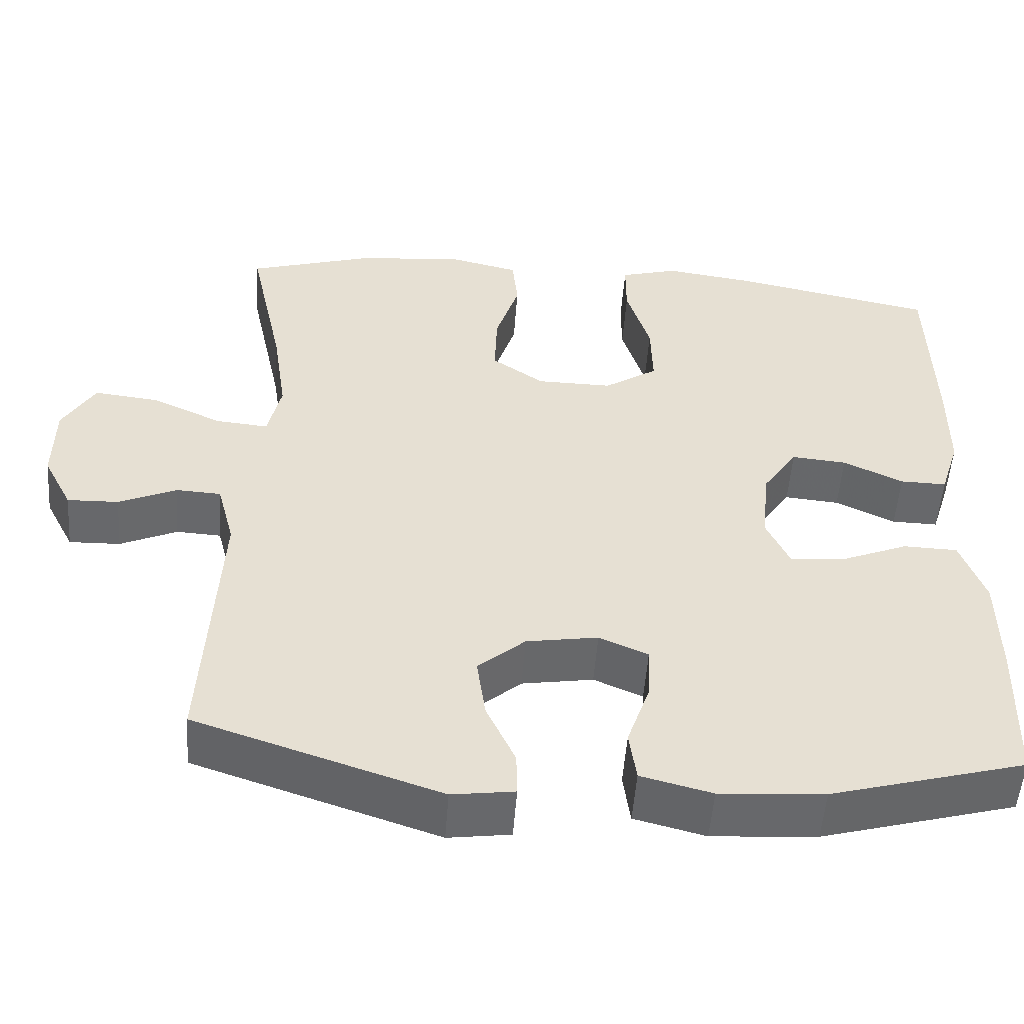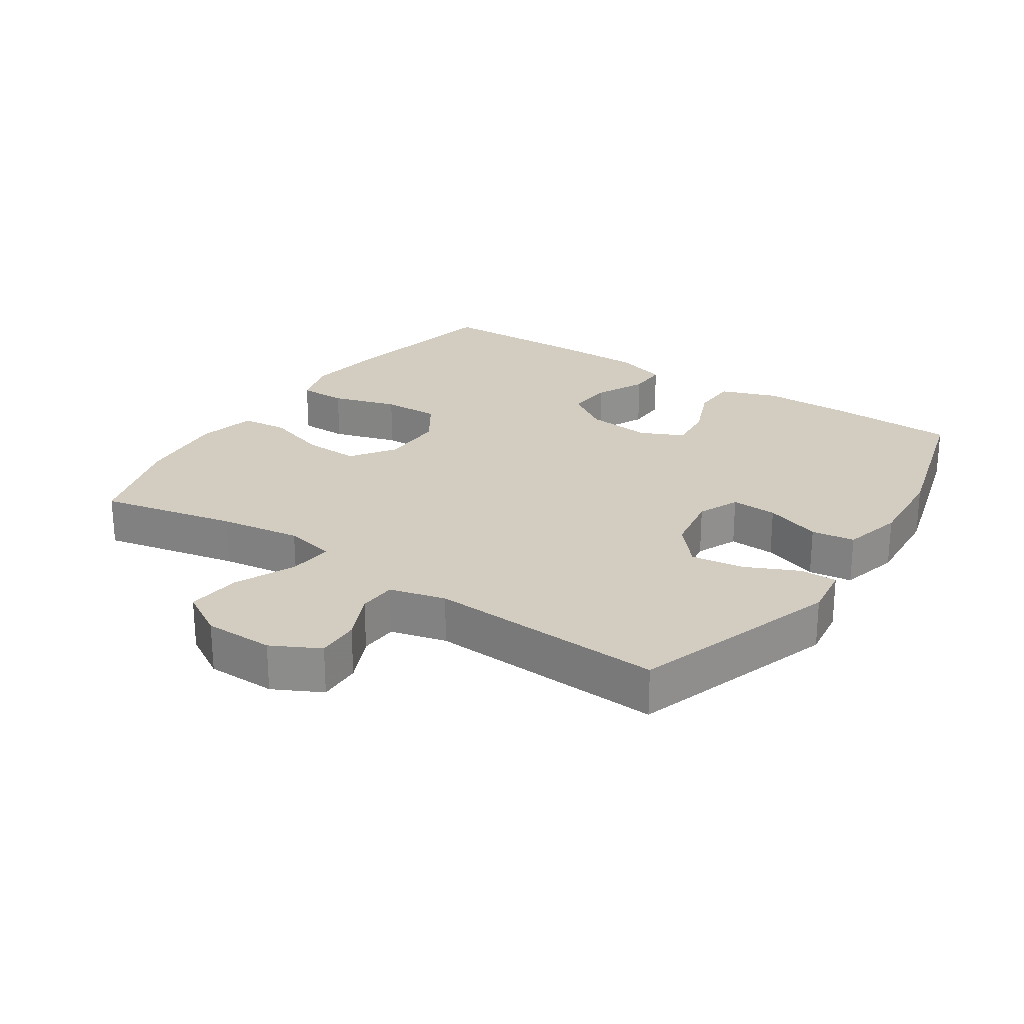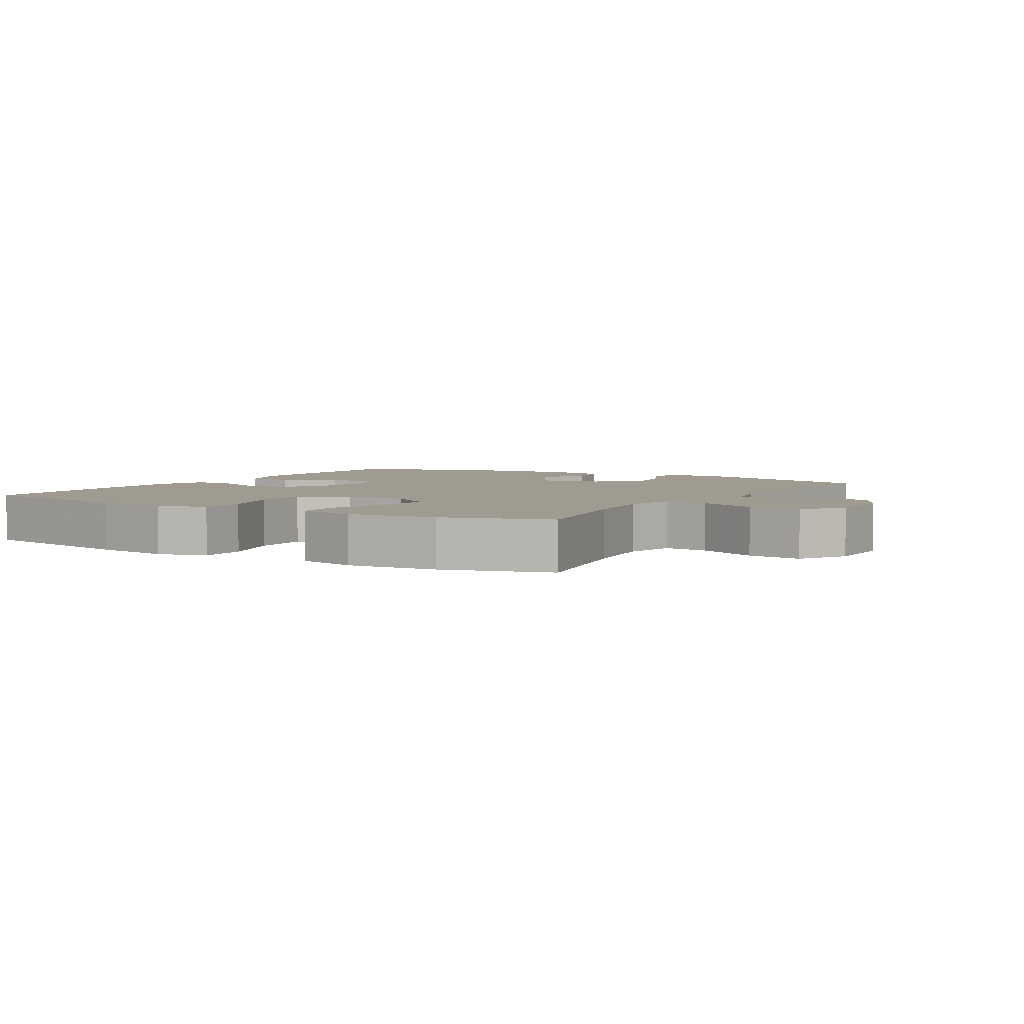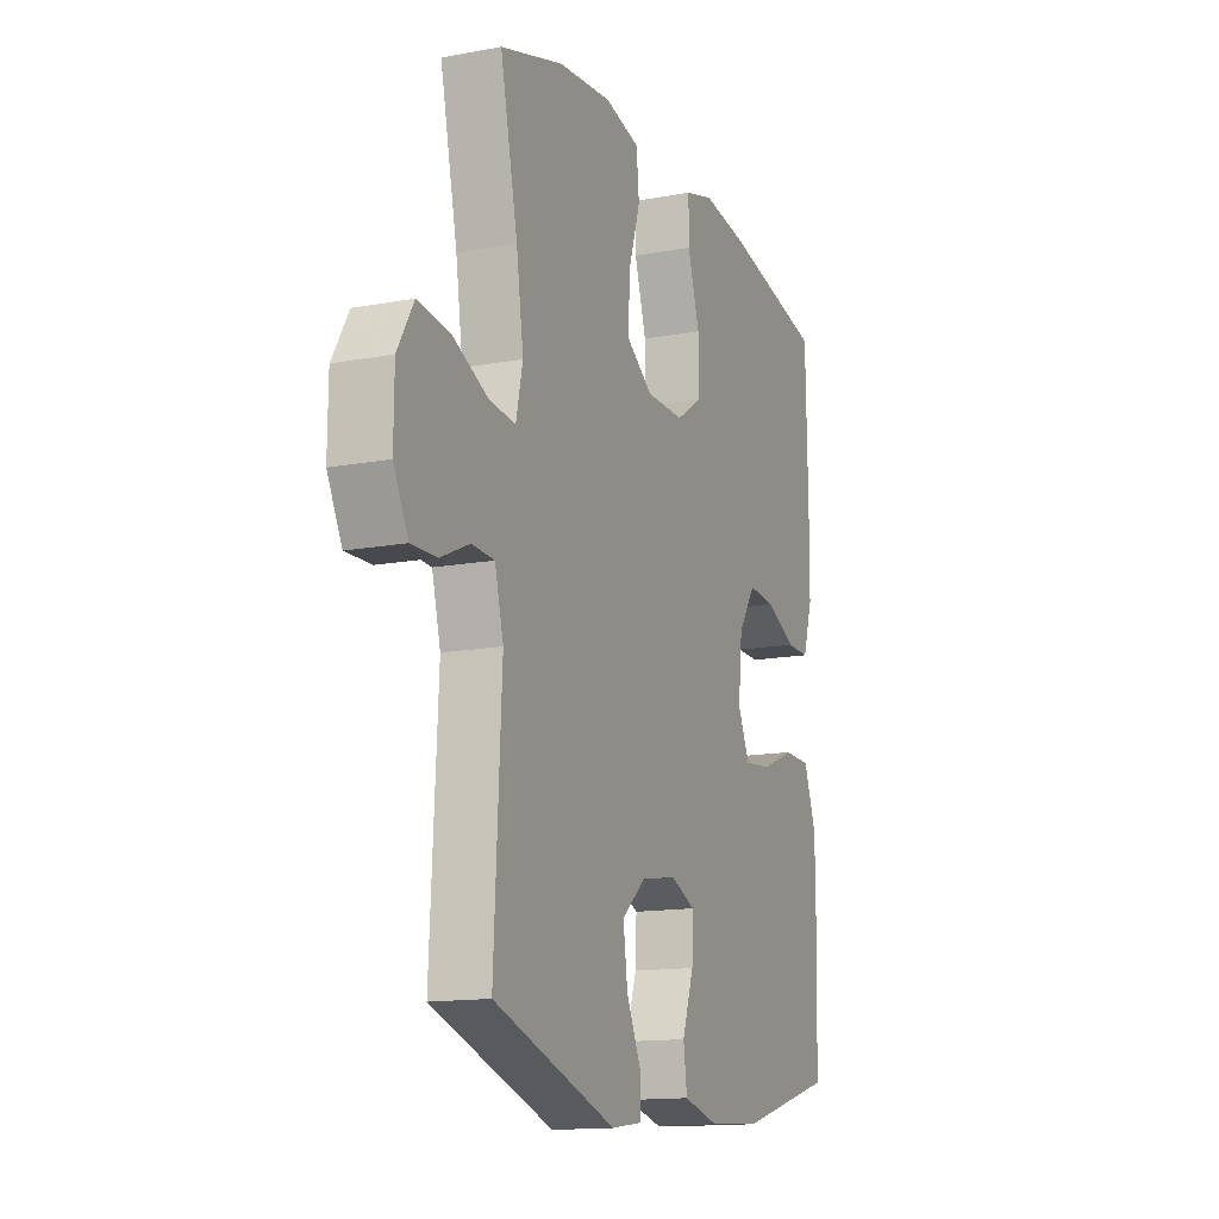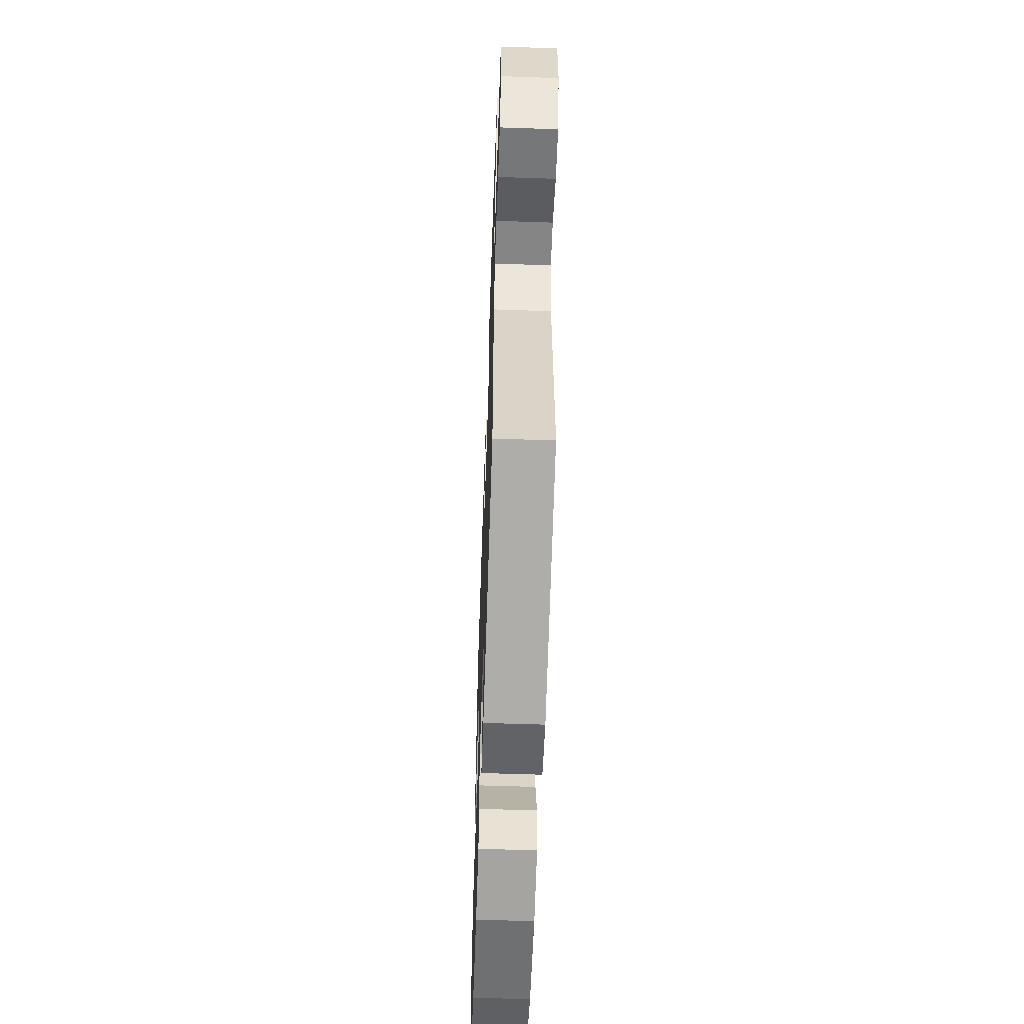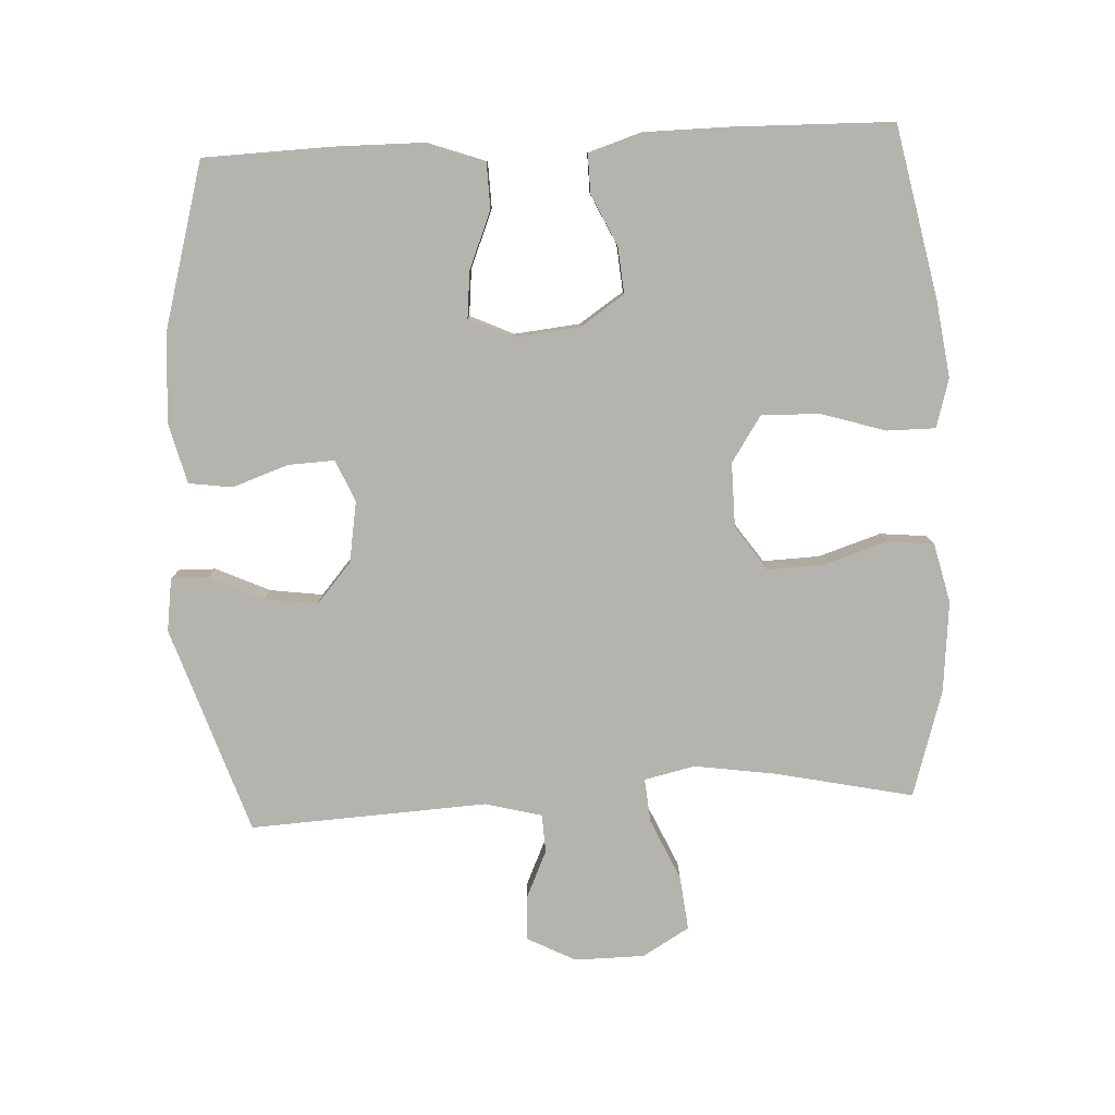
<metadata>
{"format":"obj","ext":"obj","renderer":"f3d","projection":"perspective","resolution":1024,"background":"white","views":[{"elev":-52.5,"azim":175.8,"up":"+Z"},{"elev":24.8,"azim":123.7,"up":"+Y"},{"elev":4.0,"azim":31.3,"up":"+Y"},{"elev":-14.2,"azim":112.3,"up":"+Z"},{"elev":-58.8,"azim":88.0,"up":"+Z"},{"elev":-79.9,"azim":-87.1,"up":"+Y"}]}
</metadata>
<code>
v 0.5 0.07 -0.5
v 0.19 0.07 -0.603
v 0.111 0.07 -0.592
v 0.112 0.07 -0.536
v 0.149 0.07 -0.456
v 0.16 0.07 -0.377
v 0.1 0.07 -0.325
v 0.009 0.07 -0.31
v -0.053 0.07 -0.337
v -0.05 0.07 -0.406
v -0.021 0.07 -0.49
v -0.03 0.07 -0.555
v -0.12 0.07 -0.578
v -0.253 0.07 -0.569
v -0.5 0.07 -0.5
v -0.506 0.07 -0.309
v -0.505 0.07 -0.176
v -0.474 0.07 -0.09
v -0.405 0.07 -0.088
v -0.32 0.07 -0.123
v -0.25 0.07 -0.13
v -0.22 0.07 -0.065
v -0.23 0.07 0.033
v -0.274 0.07 0.099
v -0.344 0.07 0.093
v -0.42 0.07 0.057
v -0.479 0.07 0.056
v -0.504 0.07 0.135
v -0.505 0.07 0.259
v -0.5 0.07 0.5
v -0.244 0.07 0.552
v -0.129 0.07 0.568
v -0.056 0.07 0.547
v -0.056 0.07 0.475
v -0.086 0.07 0.377
v -0.088 0.07 0.291
v -0.02 0.07 0.246
v 0.076 0.07 0.247
v 0.142 0.07 0.293
v 0.139 0.07 0.377
v 0.109 0.07 0.471
v 0.116 0.07 0.541
v 0.205 0.07 0.562
v 0.34 0.07 0.549
v 0.5 0.07 0.5
v 0.456 0.07 0.295
v 0.438 0.07 0.173
v 0.455 0.07 0.097
v 0.521 0.07 0.103
v 0.612 0.07 0.144
v 0.693 0.07 0.153
v 0.734 0.07 0.083
v 0.735 0.07 -0.021
v 0.698 0.07 -0.093
v 0.633 0.07 -0.091
v 0.56 0.07 -0.058
v 0.503 0.07 -0.061
v 0.481 0.07 -0.145
v 0.5 0 -0.5
v 0.19 0 -0.603
v 0.111 0 -0.592
v 0.112 0 -0.536
v 0.149 0 -0.456
v 0.16 0 -0.377
v 0.1 0 -0.325
v 0.009 0 -0.31
v -0.053 0 -0.337
v -0.05 0 -0.406
v -0.021 0 -0.49
v -0.03 0 -0.555
v -0.12 0 -0.578
v -0.253 0 -0.569
v -0.5 0 -0.5
v -0.506 0 -0.309
v -0.505 0 -0.176
v -0.474 0 -0.09
v -0.405 0 -0.088
v -0.32 0 -0.123
v -0.25 0 -0.13
v -0.22 0 -0.065
v -0.23 0 0.033
v -0.274 0 0.099
v -0.344 0 0.093
v -0.42 0 0.057
v -0.479 0 0.056
v -0.504 0 0.135
v -0.505 0 0.259
v -0.5 0 0.5
v -0.244 0 0.552
v -0.129 0 0.568
v -0.056 0 0.547
v -0.056 0 0.475
v -0.086 0 0.377
v -0.088 0 0.291
v -0.02 0 0.246
v 0.076 0 0.247
v 0.142 0 0.293
v 0.139 0 0.377
v 0.109 0 0.471
v 0.116 0 0.541
v 0.205 0 0.562
v 0.34 0 0.549
v 0.5 0 0.5
v 0.456 0 0.295
v 0.438 0 0.173
v 0.455 0 0.097
v 0.521 0 0.103
v 0.612 0 0.144
v 0.693 0 0.153
v 0.734 0 0.083
v 0.735 0 -0.021
v 0.698 0 -0.093
v 0.633 0 -0.091
v 0.56 0 -0.058
v 0.503 0 -0.061
v 0.481 0 -0.145
f 54 55 56
f 53 54 56
f 52 53 56
f 51 52 56
f 50 51 56
f 49 50 56
f 48 49 56 57
f 44 45 46
f 43 44 46
f 42 43 46
f 41 42 46
f 40 41 46
f 39 40 46 47
f 38 39 47 48
f 33 34 35
f 32 33 35
f 31 32 35
f 30 31 35
f 29 30 35
f 28 29 35
f 27 28 35
f 26 27 35
f 25 26 35
f 24 25 35 36
f 23 24 36 37
f 18 19 20
f 17 18 20
f 16 17 20
f 15 16 20
f 14 15 20
f 13 14 20
f 12 13 20
f 11 12 20
f 10 11 20
f 9 10 20 21
f 8 9 21 22
f 3 4 5
f 2 3 5
f 1 2 5
f 58 1 5
f 58 5 6
f 48 57 58
f 38 48 58
f 37 38 58
f 23 37 58
f 22 23 58
f 8 22 58
f 7 8 58
f 6 7 58
f 114 113 112
f 114 112 111
f 114 111 110
f 114 110 109
f 114 109 108
f 114 108 107
f 115 114 107 106
f 104 103 102
f 104 102 101
f 104 101 100
f 104 100 99
f 104 99 98
f 105 104 98 97
f 106 105 97 96
f 93 92 91
f 93 91 90
f 93 90 89
f 93 89 88
f 93 88 87
f 93 87 86
f 93 86 85
f 93 85 84
f 93 84 83
f 94 93 83 82
f 95 94 82 81
f 78 77 76
f 78 76 75
f 78 75 74
f 78 74 73
f 78 73 72
f 78 72 71
f 78 71 70
f 78 70 69
f 78 69 68
f 79 78 68 67
f 80 79 67 66
f 63 62 61
f 63 61 60
f 63 60 59
f 63 59 116
f 64 63 116
f 116 115 106
f 116 106 96
f 116 96 95
f 116 95 81
f 116 81 80
f 116 80 66
f 116 66 65
f 116 65 64
f 1 59 60 2
f 2 60 61 3
f 3 61 62 4
f 4 62 63 5
f 5 63 64 6
f 6 64 65 7
f 7 65 66 8
f 8 66 67 9
f 9 67 68 10
f 10 68 69 11
f 11 69 70 12
f 12 70 71 13
f 13 71 72 14
f 14 72 73 15
f 15 73 74 16
f 16 74 75 17
f 17 75 76 18
f 18 76 77 19
f 19 77 78 20
f 20 78 79 21
f 21 79 80 22
f 22 80 81 23
f 23 81 82 24
f 24 82 83 25
f 25 83 84 26
f 26 84 85 27
f 27 85 86 28
f 28 86 87 29
f 29 87 88 30
f 30 88 89 31
f 31 89 90 32
f 32 90 91 33
f 33 91 92 34
f 34 92 93 35
f 35 93 94 36
f 36 94 95 37
f 37 95 96 38
f 38 96 97 39
f 39 97 98 40
f 40 98 99 41
f 41 99 100 42
f 42 100 101 43
f 43 101 102 44
f 44 102 103 45
f 45 103 104 46
f 46 104 105 47
f 47 105 106 48
f 48 106 107 49
f 49 107 108 50
f 50 108 109 51
f 51 109 110 52
f 52 110 111 53
f 53 111 112 54
f 54 112 113 55
f 55 113 114 56
f 56 114 115 57
f 57 115 116 58
f 58 116 59 1

</code>
